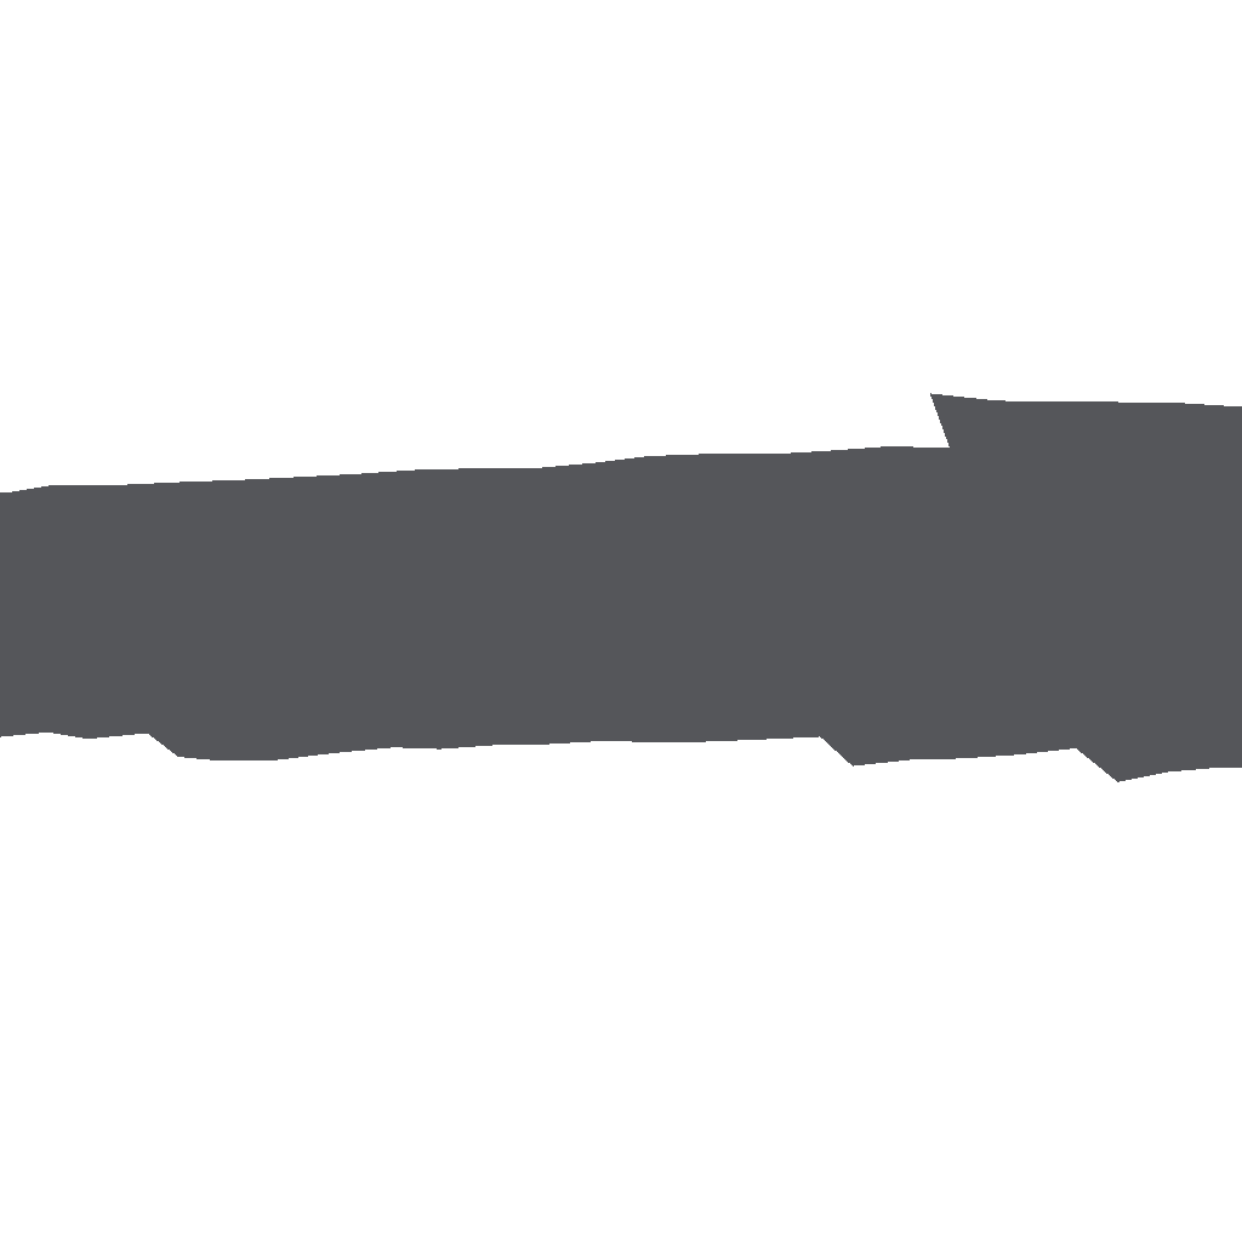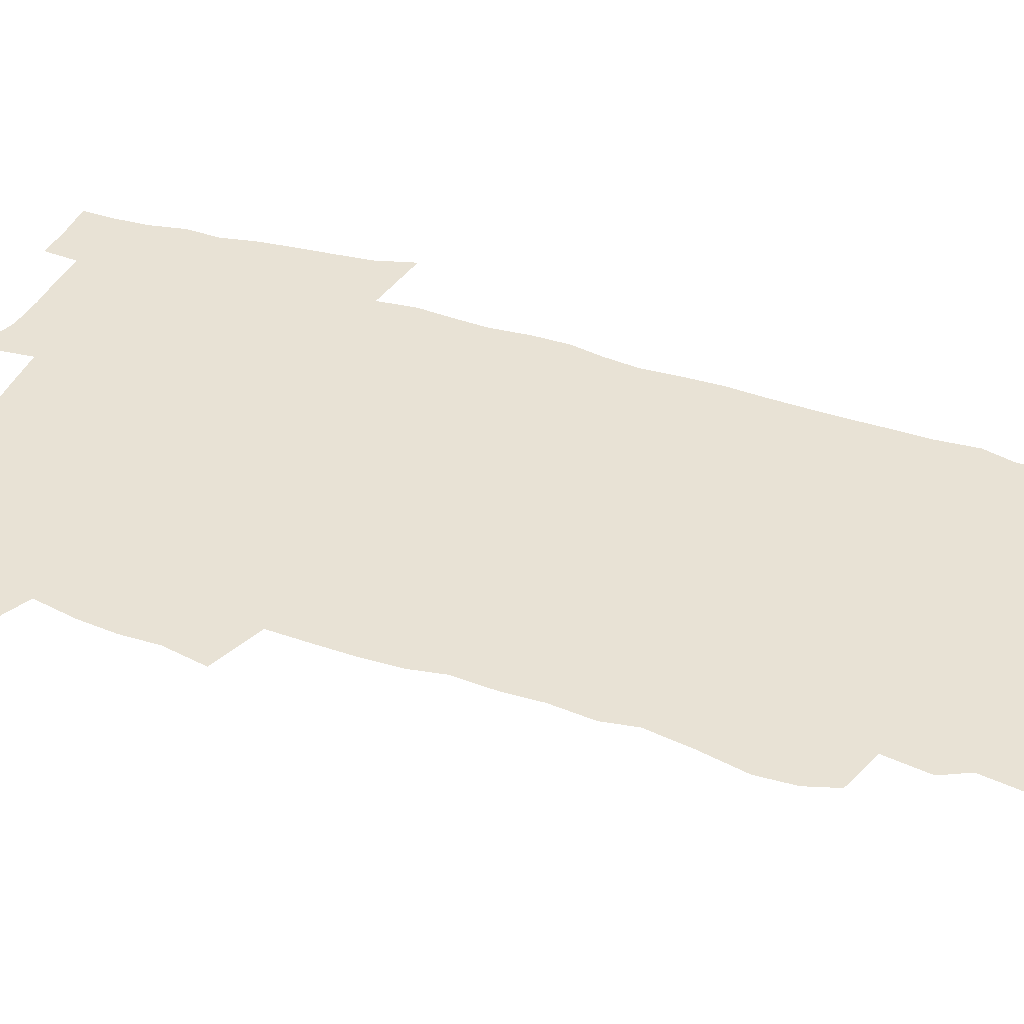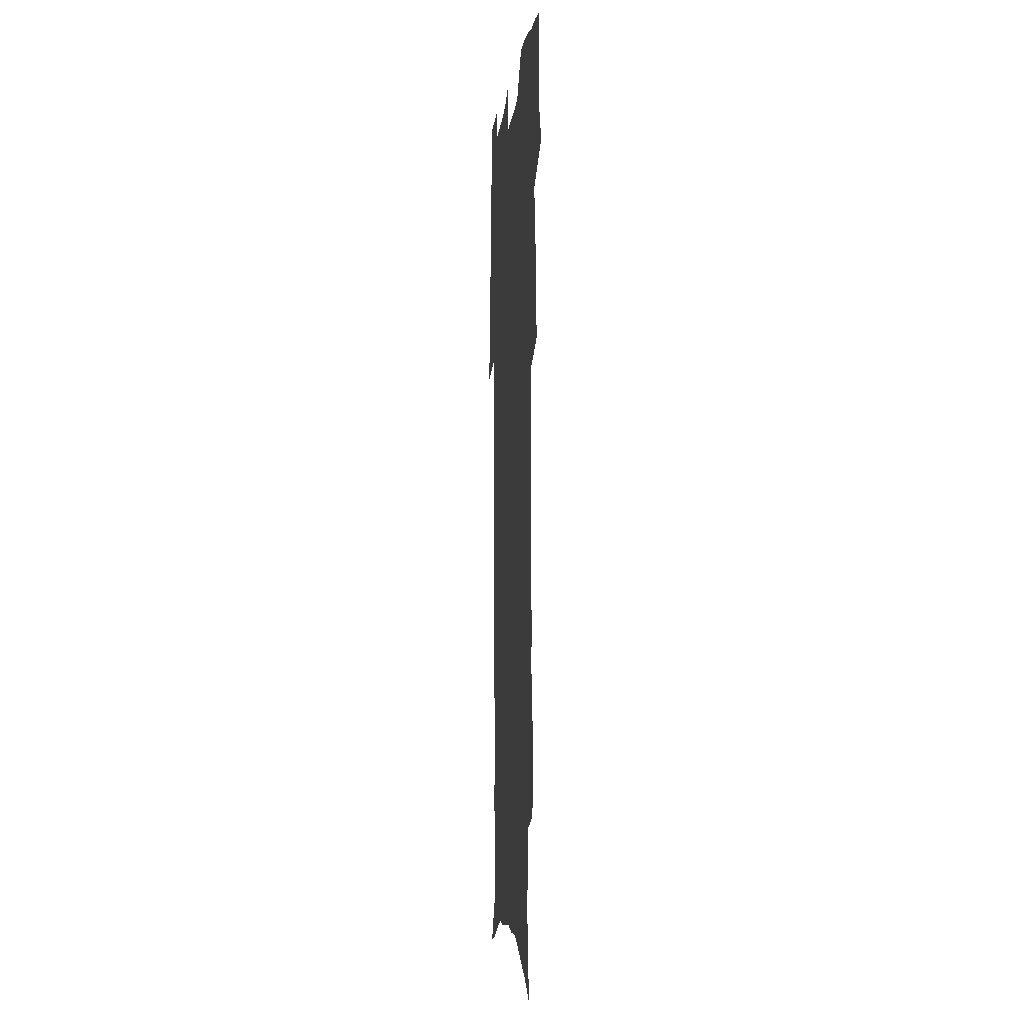
<metadata>
{"format":"obj","ext":"obj","renderer":"f3d","projection":"perspective","resolution":1024,"background":"white","views":[{"elev":-26.1,"azim":93.6,"up":"+Z"},{"elev":40.7,"azim":-69.4,"up":"+Z"},{"elev":-6.1,"azim":-95.8,"up":"+Y"}]}
</metadata>
<code>
v 471.1 521.8 0
v 478.1 536.8 0
v 480.5 551.5 0
v 480.3 566.1 0
v 479.6 580.8 0
v 488.8 438.9 0
v 492.7 457.3 0
v 492.5 472.8 0
v 494.3 489.4 0
v 498.1 507.2 0
v 498.6 521.8 0
v 497 536.6 0
v 497.2 551.2 0
v 497.9 565.3 0
v 494 583 0
v 508.9 231.7 0
v 504.9 244.6 0
v 504.3 260.2 0
v 508.8 280 0
v 511.9 298.7 0
v 509.7 312.8 0
v 511.7 330.7 0
v 511.4 346.5 0
v 512.8 364.4 0
v 510.4 378.9 0
v 510.2 395.1 0
v 510.8 412 0
v 511.6 429.2 0
v 510.1 444.4 0
v 511.7 461 0
v 509.6 475.4 0
v 512.2 492.1 0
v 513.5 507.6 0
v 513.9 522.2 0
v 511.5 537.2 0
v 514.2 551.7 0
v 512.1 567 0
v 509.2 583.7 0
v 522.4 151.4 0
v 525.9 172 0
v 529.7 195.5 0
v 524.1 206.6 0
v 527.1 225.4 0
v 528.6 243.3 0
v 531.5 262.2 0
v 531.9 278.2 0
v 531.3 293.3 0
v 531.9 309.5 0
v 530.8 324.2 0
v 530.9 340.1 0
v 530.5 355.5 0
v 530.8 371.7 0
v 530.2 387 0
v 529.2 402 0
v 528.5 417.3 0
v 529.7 433.9 0
v 528.6 448.5 0
v 529.4 464.2 0
v 528.2 478.7 0
v 530.3 494.5 0
v 529 508.7 0
v 528.9 523.3 0
v 529.4 537.8 0
v 528.7 552.4 0
v 526.5 568.6 0
v 523.4 586.8 0
v 540.7 160.3 0
v 538.5 172.8 0
v 545.1 202.8 0
v 544.2 217.9 0
v 544.6 234.4 0
v 547.3 253.4 0
v 547.9 269.5 0
v 548 285.1 0
v 548.6 301.2 0
v 547.5 315.4 0
v 546.8 330.2 0
v 549.1 348.5 0
v 547.6 361.8 0
v 547.1 376.9 0
v 546.8 392.1 0
v 545.8 406.5 0
v 545.4 421.5 0
v 544.4 435.9 0
v 544.9 451.4 0
v 545.2 466.4 0
v 545.3 481.1 0
v 545.3 495.5 0
v 545.1 509.7 0
v 545.6 523.8 0
v 545 537.7 0
v 544.6 551.6 0
v 541.2 569.8 0
v 537.9 588.6 0
v 554.5 164.7 0
v 557.3 186.5 0
v 559.9 208.3 0
v 561.3 226.7 0
v 562.8 244.5 0
v 563.1 260 0
v 562.6 274.6 0
v 562.9 290.2 0
v 562.5 304.8 0
v 562 319.6 0
v 561.9 335 0
v 561.6 349.3 0
v 562.2 365.5 0
v 561.9 380.5 0
v 561.1 394.7 0
v 561.8 410.6 0
v 561 424.6 0
v 560.6 439.1 0
v 560.3 453.6 0
v 560.7 468.3 0
v 560.8 482.6 0
v 560.5 496.5 0
v 560.3 510.4 0
v 560 524.2 0
v 559.8 538 0
v 558.7 552.4 0
v 556.3 569.4 0
v 552.9 588.9 0
v 569.6 170.3 0
v 572 191.1 0
v 575 215.1 0
v 575.7 231.7 0
v 576 247.3 0
v 576.4 262.9 0
v 576.6 278.5 0
v 576.1 292.7 0
v 575.8 307.3 0
v 576.1 323 0
v 576.2 338.2 0
v 576.3 353.1 0
v 576.9 369.4 0
v 576.2 383.2 0
v 575 396.6 0
v 575.4 411.9 0
v 574.8 425.6 0
v 575.4 441.5 0
v 575 455.3 0
v 574.8 469.3 0
v 574.7 483.2 0
v 574.5 497 0
v 574.6 510.9 0
v 574.6 524.6 0
v 574.3 538.2 0
v 573 553.2 0
v 570.8 570.3 0
v 584.2 174.5 0
v 584.8 188.8 0
v 587.6 215.2 0
v 588.9 234.6 0
v 589.4 250.5 0
v 589 263.7 0
v 589.5 280.4 0
v 589.2 294.5 0
v 589.2 309.7 0
v 589.6 325.8 0
v 589.5 339.8 0
v 589.2 352.6 0
v 589.8 370.8 0
v 590 385.7 0
v 589.2 398.9 0
v 589 413 0
v 588.1 426 0
v 588.9 442.1 0
v 588.9 456.2 0
v 588.8 470.1 0
v 588.8 483.9 0
v 588.8 497.8 0
v 588.9 511.5 0
v 588.5 525 0
v 588.2 538.6 0
v 587.4 553.2 0
v 586.1 569.1 0
v 597.8 174 0
v 599.3 195 0
v 600.6 216.2 0
v 601.5 235.6 0
v 601.7 251.1 0
v 601.5 264.3 0
v 602.2 281.5 0
v 602.1 295.7 0
v 602.3 311.4 0
v 602.3 325.6 0
v 602.4 339.9 0
v 602.8 355.3 0
v 602.7 370 0
v 602.8 386.5 0
v 602.7 400 0
v 602.5 414.1 0
v 602.4 428 0
v 602.5 442.2 0
v 602.7 457 0
v 602.8 470.9 0
v 602.6 484.3 0
v 602.7 498.3 0
v 602.8 511.9 0
v 602.5 525.3 0
v 602 539.4 0
v 601.7 553.4 0
v 600.8 568.9 0
v 611.9 176.1 0
v 612.9 198 0
v 613.4 215.3 0
v 614 234.8 0
v 614.2 251.6 0
v 614.5 266.2 0
v 615 280.6 0
v 615 296.9 0
v 615 311.6 0
v 615.1 326.8 0
v 615.3 339 0
v 615.9 357.2 0
v 615.8 371.3 0
v 616.1 385.2 0
v 615.9 400.3 0
v 615.9 414 0
v 616 428.8 0
v 616.1 442.3 0
v 616.1 457.5 0
v 616.2 470.9 0
v 616.2 484.5 0
v 616.3 498.2 0
v 616.3 512 0
v 616.3 525.5 0
v 616.3 539 0
v 615.9 553.5 0
v 615.4 568.5 0
v 613.3 591.8 0
v 625.6 175 0
v 626.1 197.8 0
v 626.4 217.1 0
v 626.7 233.6 0
v 627 249.4 0
v 627.2 264.5 0
v 628.2 278.4 0
v 627.7 297.1 0
v 627.8 311.7 0
v 628.3 325.8 0
v 628.6 342.1 0
v 628.7 357.1 0
v 628.9 371.3 0
v 629.2 385.2 0
v 629.2 400 0
v 629.3 414.1 0
v 629.7 428 0
v 629.7 442.5 0
v 629.8 456.7 0
v 629.8 470.7 0
v 629.8 484.4 0
v 630.4 497.9 0
v 629.9 512 0
v 630.2 525.6 0
v 630.1 539.3 0
v 630.1 553.4 0
v 630 569.2 0
v 631 585.1 0
v 639.5 173.3 0
v 639.6 194.9 0
v 639.3 215.7 0
v 639.4 232.8 0
v 640.3 246.7 0
v 641.3 260.1 0
v 641.1 278.1 0
v 641.1 293.9 0
v 640.8 310.1 0
v 641.7 323.6 0
v 641.5 341 0
v 641.8 355.6 0
v 642 370.2 0
v 642.5 384.2 0
v 643.1 398.3 0
v 643.2 412.9 0
v 643.2 427.5 0
v 643.7 441.5 0
v 643.8 455.7 0
v 643.8 470 0
v 644.2 483.8 0
v 644.2 497.9 0
v 644.6 511.5 0
v 644.1 525.7 0
v 644.1 539.4 0
v 644.4 553.6 0
v 644.8 569.3 0
v 646 583.4 0
v 653.2 174.6 0
v 653.4 192.3 0
v 652.7 212.5 0
v 652.8 229.3 0
v 653.6 244.4 0
v 653.8 260.9 0
v 654.9 274.8 0
v 654.4 291.8 0
v 654.9 306.7 0
v 654.7 323 0
v 655.7 337.3 0
v 656.1 352.1 0
v 656.1 367.3 0
v 656 382.6 0
v 657.1 396.4 0
v 657.4 411.2 0
v 657.5 425.9 0
v 657.8 440.3 0
v 658 454.7 0
v 658.4 468.8 0
v 658.6 483.1 0
v 658 497.6 0
v 658.6 511.4 0
v 658.5 525.4 0
v 658.8 539.5 0
v 658.9 553.6 0
v 659.5 568.1 0
v 660.4 582.8 0
v 667.9 169.5 0
v 668.9 185.3 0
v 667.8 205.7 0
v 667.7 223.3 0
v 668.4 239.1 0
v 668.6 255.3 0
v 669.1 270.8 0
v 668.8 287.3 0
v 669.2 302.7 0
v 668.8 319.1 0
v 669.6 333.9 0
v 670.3 348.8 0
v 670.4 364.2 0
v 671.7 378.3 0
v 674 392 0
v 672.8 408.2 0
v 673.6 422.7 0
v 673.1 438 0
v 674 452.3 0
v 674.1 467 0
v 674.5 481.5 0
v 674.2 496.3 0
v 673.1 511 0
v 674.1 524.9 0
v 672.7 539.6 0
v 673.1 553.2 0
v 673.7 566.8 0
v 674.8 581.7 0
v 676.1 596.1 0
v 683.5 163.5 0
v 682.5 183.5 0
v 682.4 200.7 0
v 682.4 217.7 0
v 685.8 230.7 0
v 684.6 248.5 0
v 685.2 264 0
v 685.4 280 0
v 686 295.5 0
v 686.7 310.9 0
v 687.9 325.9 0
v 687.8 341.9 0
v 687.1 358.5 0
v 688.8 372.9 0
v 691.5 386.8 0
v 691.8 402.3 0
v 690.6 418.8 0
v 691.5 433.7 0
v 692.8 448.4 0
v 691.2 464.5 0
v 692.6 479.1 0
v 693.6 493.7 0
v 690.9 509.3 0
v 691 523.7 0
v 689 538.7 0
v 688.1 552.8 0
v 687.7 566.5 0
v 689.2 580.5 0
v 690.5 594.9 0
v 697.6 161 0
v 719.6 458.9 0
v 714.8 475.8 0
v 713.4 491.2 0
v 712.2 506.5 0
v 710.8 521.6 0
v 707.9 537.1 0
v 708.6 551.5 0
v 705.8 566.3 0
v 705.1 580.5 0
v 705.6 594.6 0
f 10 11 1
f 1 11 2
f 11 12 2
f 2 12 3
f 12 13 3
f 3 13 4
f 13 14 4
f 4 14 5
f 14 15 5
f 28 29 6
f 6 29 7
f 29 30 7
f 7 30 8
f 30 31 8
f 8 31 9
f 31 32 9
f 9 32 10
f 32 33 10
f 10 33 11
f 33 34 11
f 11 34 12
f 34 35 12
f 12 35 13
f 35 36 13
f 13 36 14
f 36 37 14
f 14 37 15
f 37 38 15
f 43 44 16
f 16 44 17
f 44 45 17
f 17 45 18
f 45 46 18
f 18 46 19
f 46 47 19
f 19 47 20
f 47 48 20
f 20 48 21
f 48 49 21
f 21 49 22
f 49 50 22
f 22 50 23
f 50 51 23
f 23 51 24
f 51 52 24
f 24 52 25
f 52 53 25
f 25 53 26
f 53 54 26
f 26 54 27
f 54 55 27
f 27 55 28
f 55 56 28
f 28 56 29
f 56 57 29
f 29 57 30
f 57 58 30
f 30 58 31
f 58 59 31
f 31 59 32
f 59 60 32
f 32 60 33
f 60 61 33
f 33 61 34
f 61 62 34
f 34 62 35
f 62 63 35
f 35 63 36
f 63 64 36
f 36 64 37
f 64 65 37
f 37 65 38
f 65 66 38
f 39 67 40
f 67 68 40
f 40 68 41
f 68 69 41
f 41 69 42
f 69 70 42
f 42 70 43
f 70 71 43
f 43 71 44
f 71 72 44
f 44 72 45
f 72 73 45
f 45 73 46
f 73 74 46
f 46 74 47
f 74 75 47
f 47 75 48
f 75 76 48
f 48 76 49
f 76 77 49
f 49 77 50
f 77 78 50
f 50 78 51
f 78 79 51
f 51 79 52
f 79 80 52
f 52 80 53
f 80 81 53
f 53 81 54
f 81 82 54
f 54 82 55
f 82 83 55
f 55 83 56
f 83 84 56
f 56 84 57
f 84 85 57
f 57 85 58
f 85 86 58
f 58 86 59
f 86 87 59
f 59 87 60
f 87 88 60
f 60 88 61
f 88 89 61
f 61 89 62
f 89 90 62
f 62 90 63
f 90 91 63
f 63 91 64
f 91 92 64
f 64 92 65
f 92 93 65
f 65 93 66
f 93 94 66
f 67 95 68
f 95 96 68
f 68 96 69
f 96 97 69
f 69 97 70
f 97 98 70
f 70 98 71
f 98 99 71
f 71 99 72
f 99 100 72
f 72 100 73
f 100 101 73
f 73 101 74
f 101 102 74
f 74 102 75
f 102 103 75
f 75 103 76
f 103 104 76
f 76 104 77
f 104 105 77
f 77 105 78
f 105 106 78
f 78 106 79
f 106 107 79
f 79 107 80
f 107 108 80
f 80 108 81
f 108 109 81
f 81 109 82
f 109 110 82
f 82 110 83
f 110 111 83
f 83 111 84
f 111 112 84
f 84 112 85
f 112 113 85
f 85 113 86
f 113 114 86
f 86 114 87
f 114 115 87
f 87 115 88
f 115 116 88
f 88 116 89
f 116 117 89
f 89 117 90
f 117 118 90
f 90 118 91
f 118 119 91
f 91 119 92
f 119 120 92
f 92 120 93
f 120 121 93
f 93 121 94
f 121 122 94
f 95 123 96
f 123 124 96
f 96 124 97
f 124 125 97
f 97 125 98
f 125 126 98
f 98 126 99
f 126 127 99
f 99 127 100
f 127 128 100
f 100 128 101
f 128 129 101
f 101 129 102
f 129 130 102
f 102 130 103
f 130 131 103
f 103 131 104
f 131 132 104
f 104 132 105
f 132 133 105
f 105 133 106
f 133 134 106
f 106 134 107
f 134 135 107
f 107 135 108
f 135 136 108
f 108 136 109
f 136 137 109
f 109 137 110
f 137 138 110
f 110 138 111
f 138 139 111
f 111 139 112
f 139 140 112
f 112 140 113
f 140 141 113
f 113 141 114
f 141 142 114
f 114 142 115
f 142 143 115
f 115 143 116
f 143 144 116
f 116 144 117
f 144 145 117
f 117 145 118
f 145 146 118
f 118 146 119
f 146 147 119
f 119 147 120
f 147 148 120
f 120 148 121
f 148 149 121
f 121 149 122
f 123 150 124
f 150 151 124
f 124 151 125
f 151 152 125
f 125 152 126
f 152 153 126
f 126 153 127
f 153 154 127
f 127 154 128
f 154 155 128
f 128 155 129
f 155 156 129
f 129 156 130
f 156 157 130
f 130 157 131
f 157 158 131
f 131 158 132
f 158 159 132
f 132 159 133
f 159 160 133
f 133 160 134
f 160 161 134
f 134 161 135
f 161 162 135
f 135 162 136
f 162 163 136
f 136 163 137
f 163 164 137
f 137 164 138
f 164 165 138
f 138 165 139
f 165 166 139
f 139 166 140
f 166 167 140
f 140 167 141
f 167 168 141
f 141 168 142
f 168 169 142
f 142 169 143
f 169 170 143
f 143 170 144
f 170 171 144
f 144 171 145
f 171 172 145
f 145 172 146
f 172 173 146
f 146 173 147
f 173 174 147
f 147 174 148
f 174 175 148
f 148 175 149
f 175 176 149
f 150 177 151
f 177 178 151
f 151 178 152
f 178 179 152
f 152 179 153
f 179 180 153
f 153 180 154
f 180 181 154
f 154 181 155
f 181 182 155
f 155 182 156
f 182 183 156
f 156 183 157
f 183 184 157
f 157 184 158
f 184 185 158
f 158 185 159
f 185 186 159
f 159 186 160
f 186 187 160
f 160 187 161
f 187 188 161
f 161 188 162
f 188 189 162
f 162 189 163
f 189 190 163
f 163 190 164
f 190 191 164
f 164 191 165
f 191 192 165
f 165 192 166
f 192 193 166
f 166 193 167
f 193 194 167
f 167 194 168
f 194 195 168
f 168 195 169
f 195 196 169
f 169 196 170
f 196 197 170
f 170 197 171
f 197 198 171
f 171 198 172
f 198 199 172
f 172 199 173
f 199 200 173
f 173 200 174
f 200 201 174
f 174 201 175
f 201 202 175
f 175 202 176
f 202 203 176
f 177 204 178
f 204 205 178
f 178 205 179
f 205 206 179
f 179 206 180
f 206 207 180
f 180 207 181
f 207 208 181
f 181 208 182
f 208 209 182
f 182 209 183
f 209 210 183
f 183 210 184
f 210 211 184
f 184 211 185
f 211 212 185
f 185 212 186
f 212 213 186
f 186 213 187
f 213 214 187
f 187 214 188
f 214 215 188
f 188 215 189
f 215 216 189
f 189 216 190
f 216 217 190
f 190 217 191
f 217 218 191
f 191 218 192
f 218 219 192
f 192 219 193
f 219 220 193
f 193 220 194
f 220 221 194
f 194 221 195
f 221 222 195
f 195 222 196
f 222 223 196
f 196 223 197
f 223 224 197
f 197 224 198
f 224 225 198
f 198 225 199
f 225 226 199
f 199 226 200
f 226 227 200
f 200 227 201
f 227 228 201
f 201 228 202
f 228 229 202
f 202 229 203
f 229 230 203
f 204 232 205
f 232 233 205
f 205 233 206
f 233 234 206
f 206 234 207
f 234 235 207
f 207 235 208
f 235 236 208
f 208 236 209
f 236 237 209
f 209 237 210
f 237 238 210
f 210 238 211
f 238 239 211
f 211 239 212
f 239 240 212
f 212 240 213
f 240 241 213
f 213 241 214
f 241 242 214
f 214 242 215
f 242 243 215
f 215 243 216
f 243 244 216
f 216 244 217
f 244 245 217
f 217 245 218
f 245 246 218
f 218 246 219
f 246 247 219
f 219 247 220
f 247 248 220
f 220 248 221
f 248 249 221
f 221 249 222
f 249 250 222
f 222 250 223
f 250 251 223
f 223 251 224
f 251 252 224
f 224 252 225
f 252 253 225
f 225 253 226
f 253 254 226
f 226 254 227
f 254 255 227
f 227 255 228
f 255 256 228
f 228 256 229
f 256 257 229
f 229 257 230
f 257 258 230
f 230 258 231
f 258 259 231
f 232 260 233
f 260 261 233
f 233 261 234
f 261 262 234
f 234 262 235
f 262 263 235
f 235 263 236
f 263 264 236
f 236 264 237
f 264 265 237
f 237 265 238
f 265 266 238
f 238 266 239
f 266 267 239
f 239 267 240
f 267 268 240
f 240 268 241
f 268 269 241
f 241 269 242
f 269 270 242
f 242 270 243
f 270 271 243
f 243 271 244
f 271 272 244
f 244 272 245
f 272 273 245
f 245 273 246
f 273 274 246
f 246 274 247
f 274 275 247
f 247 275 248
f 275 276 248
f 248 276 249
f 276 277 249
f 249 277 250
f 277 278 250
f 250 278 251
f 278 279 251
f 251 279 252
f 279 280 252
f 252 280 253
f 280 281 253
f 253 281 254
f 281 282 254
f 254 282 255
f 282 283 255
f 255 283 256
f 283 284 256
f 256 284 257
f 284 285 257
f 257 285 258
f 285 286 258
f 258 286 259
f 286 287 259
f 260 288 261
f 288 289 261
f 261 289 262
f 289 290 262
f 262 290 263
f 290 291 263
f 263 291 264
f 291 292 264
f 264 292 265
f 292 293 265
f 265 293 266
f 293 294 266
f 266 294 267
f 294 295 267
f 267 295 268
f 295 296 268
f 268 296 269
f 296 297 269
f 269 297 270
f 297 298 270
f 270 298 271
f 298 299 271
f 271 299 272
f 299 300 272
f 272 300 273
f 300 301 273
f 273 301 274
f 301 302 274
f 274 302 275
f 302 303 275
f 275 303 276
f 303 304 276
f 276 304 277
f 304 305 277
f 277 305 278
f 305 306 278
f 278 306 279
f 306 307 279
f 279 307 280
f 307 308 280
f 280 308 281
f 308 309 281
f 281 309 282
f 309 310 282
f 282 310 283
f 310 311 283
f 283 311 284
f 311 312 284
f 284 312 285
f 312 313 285
f 285 313 286
f 313 314 286
f 286 314 287
f 314 315 287
f 288 316 289
f 316 317 289
f 289 317 290
f 317 318 290
f 290 318 291
f 318 319 291
f 291 319 292
f 319 320 292
f 292 320 293
f 320 321 293
f 293 321 294
f 321 322 294
f 294 322 295
f 322 323 295
f 295 323 296
f 323 324 296
f 296 324 297
f 324 325 297
f 297 325 298
f 325 326 298
f 298 326 299
f 326 327 299
f 299 327 300
f 327 328 300
f 300 328 301
f 328 329 301
f 301 329 302
f 329 330 302
f 302 330 303
f 330 331 303
f 303 331 304
f 331 332 304
f 304 332 305
f 332 333 305
f 305 333 306
f 333 334 306
f 306 334 307
f 334 335 307
f 307 335 308
f 335 336 308
f 308 336 309
f 336 337 309
f 309 337 310
f 337 338 310
f 310 338 311
f 338 339 311
f 311 339 312
f 339 340 312
f 312 340 313
f 340 341 313
f 313 341 314
f 341 342 314
f 314 342 315
f 342 343 315
f 316 345 317
f 345 346 317
f 317 346 318
f 346 347 318
f 318 347 319
f 347 348 319
f 319 348 320
f 348 349 320
f 320 349 321
f 349 350 321
f 321 350 322
f 350 351 322
f 322 351 323
f 351 352 323
f 323 352 324
f 352 353 324
f 324 353 325
f 353 354 325
f 325 354 326
f 354 355 326
f 326 355 327
f 355 356 327
f 327 356 328
f 356 357 328
f 328 357 329
f 357 358 329
f 329 358 330
f 358 359 330
f 330 359 331
f 359 360 331
f 331 360 332
f 360 361 332
f 332 361 333
f 361 362 333
f 333 362 334
f 362 363 334
f 334 363 335
f 363 364 335
f 335 364 336
f 364 365 336
f 336 365 337
f 365 366 337
f 337 366 338
f 366 367 338
f 338 367 339
f 367 368 339
f 339 368 340
f 368 369 340
f 340 369 341
f 369 370 341
f 341 370 342
f 370 371 342
f 342 371 343
f 371 372 343
f 343 372 344
f 372 373 344
f 345 374 346
f 364 375 365
f 375 376 365
f 365 376 366
f 376 377 366
f 366 377 367
f 377 378 367
f 367 378 368
f 378 379 368
f 368 379 369
f 379 380 369
f 369 380 370
f 380 381 370
f 370 381 371
f 381 382 371
f 371 382 372
f 382 383 372
f 372 383 373
f 383 384 373

</code>
